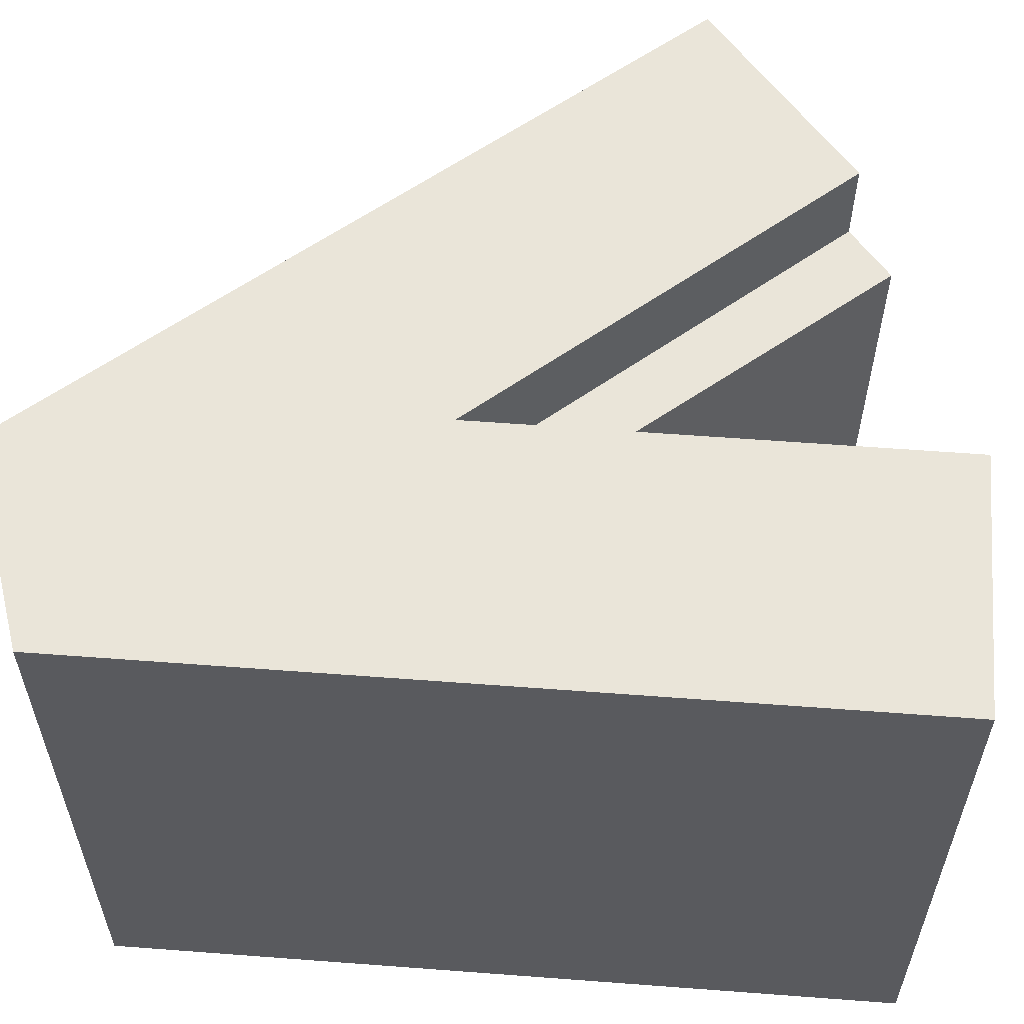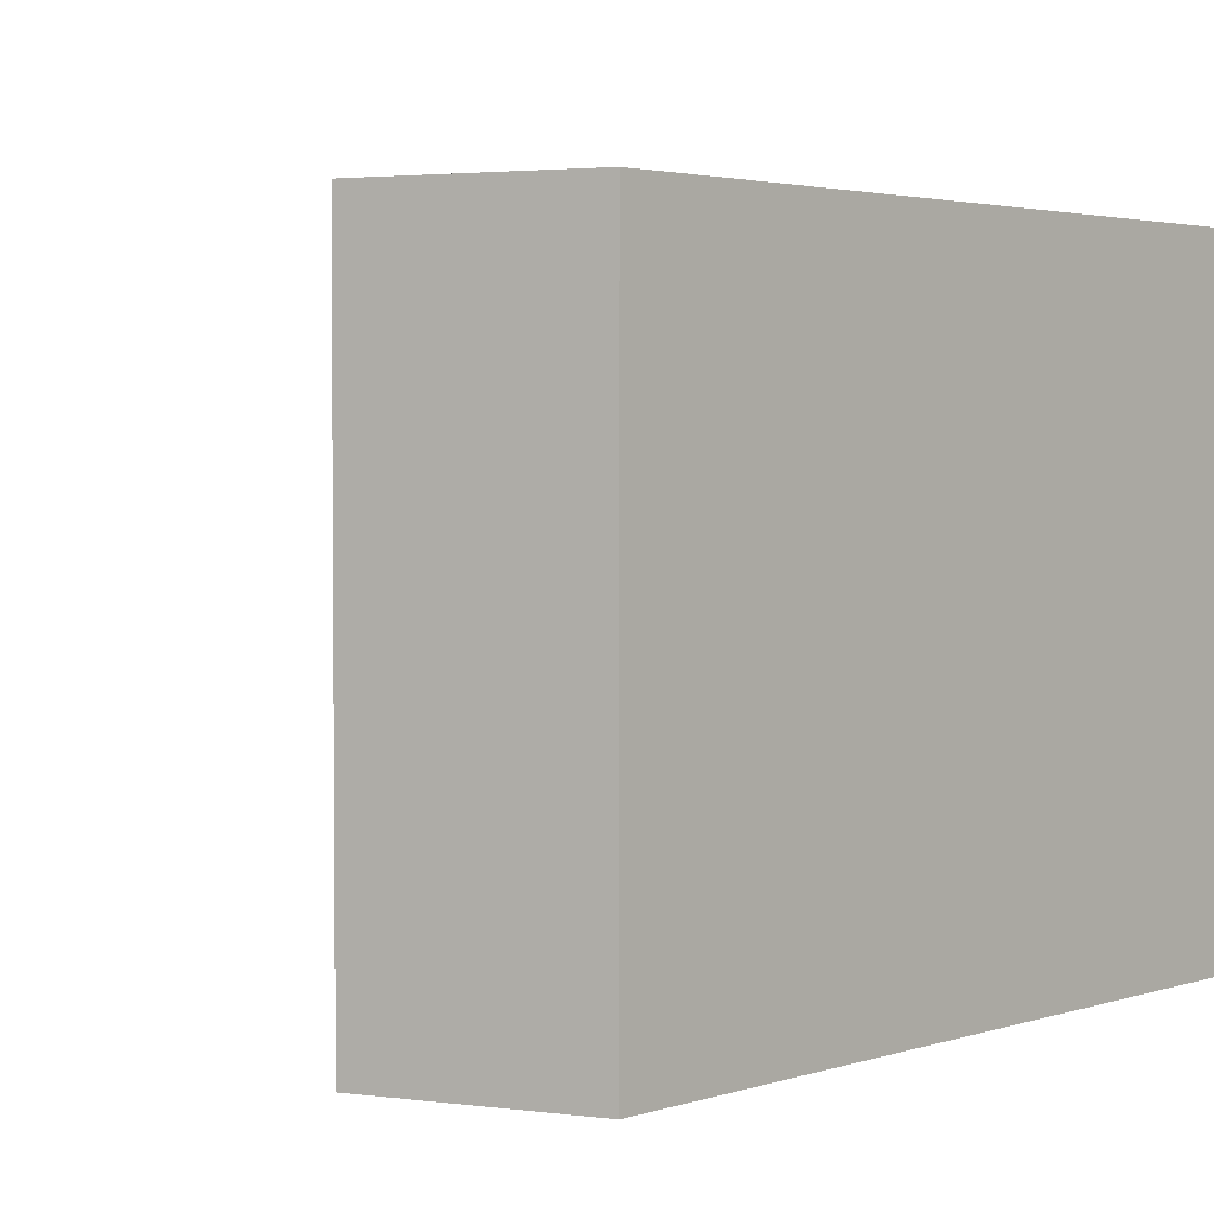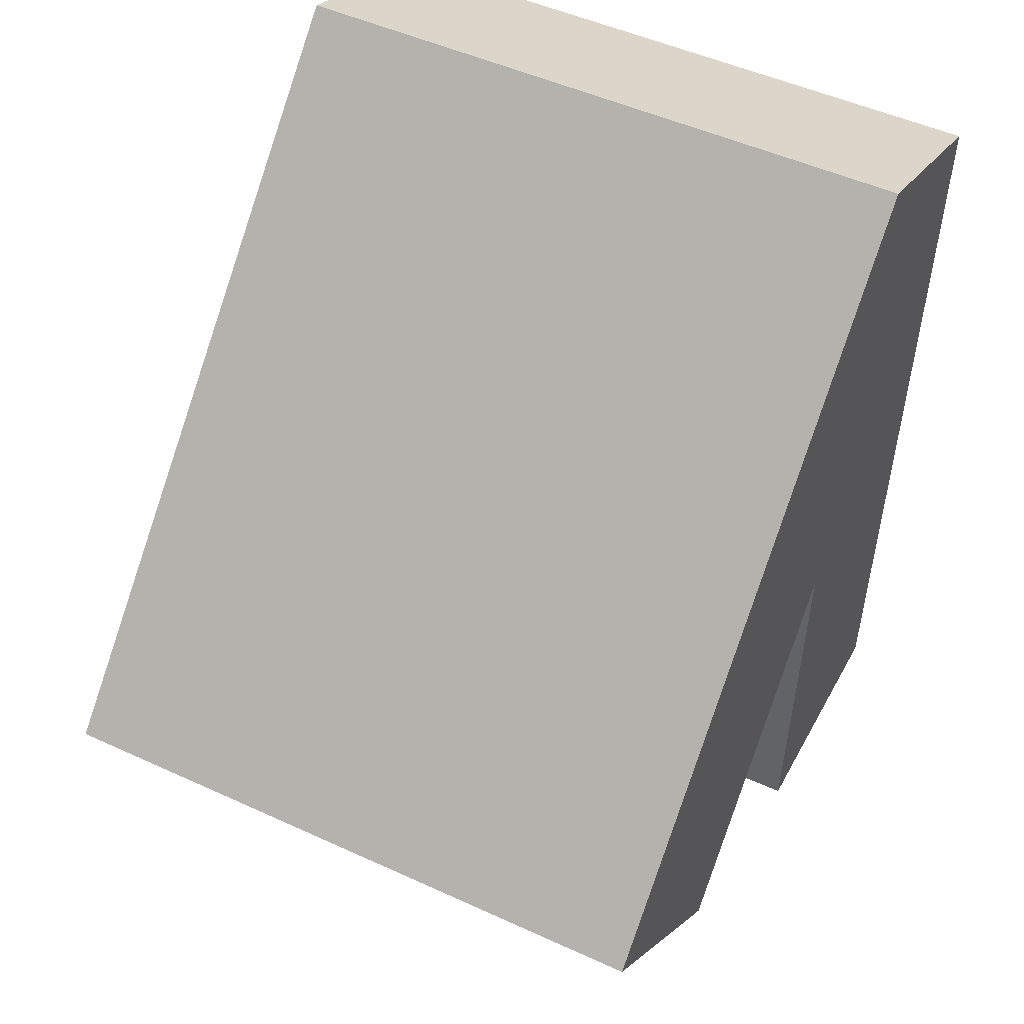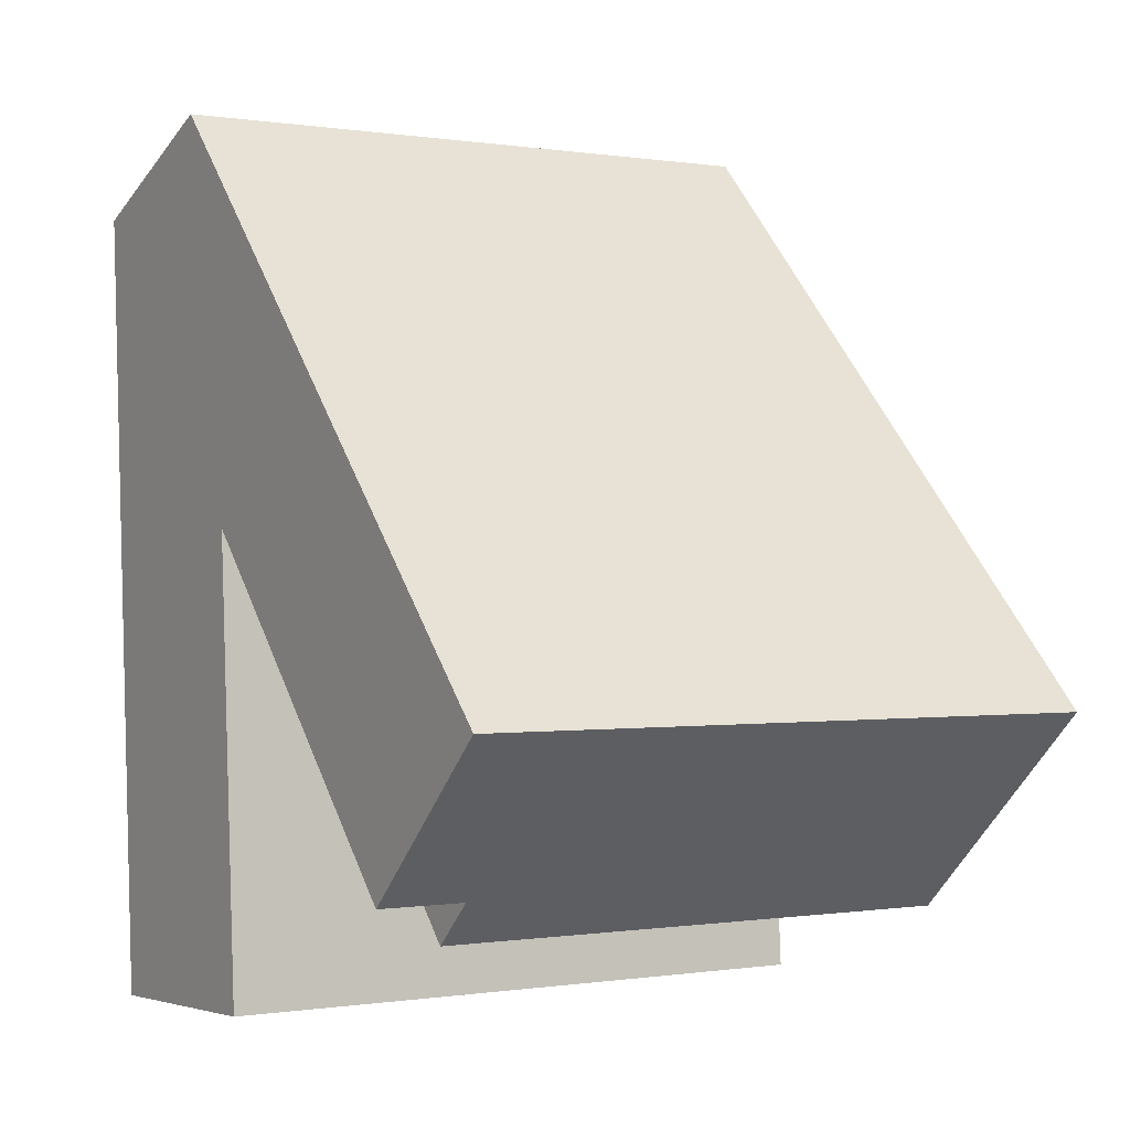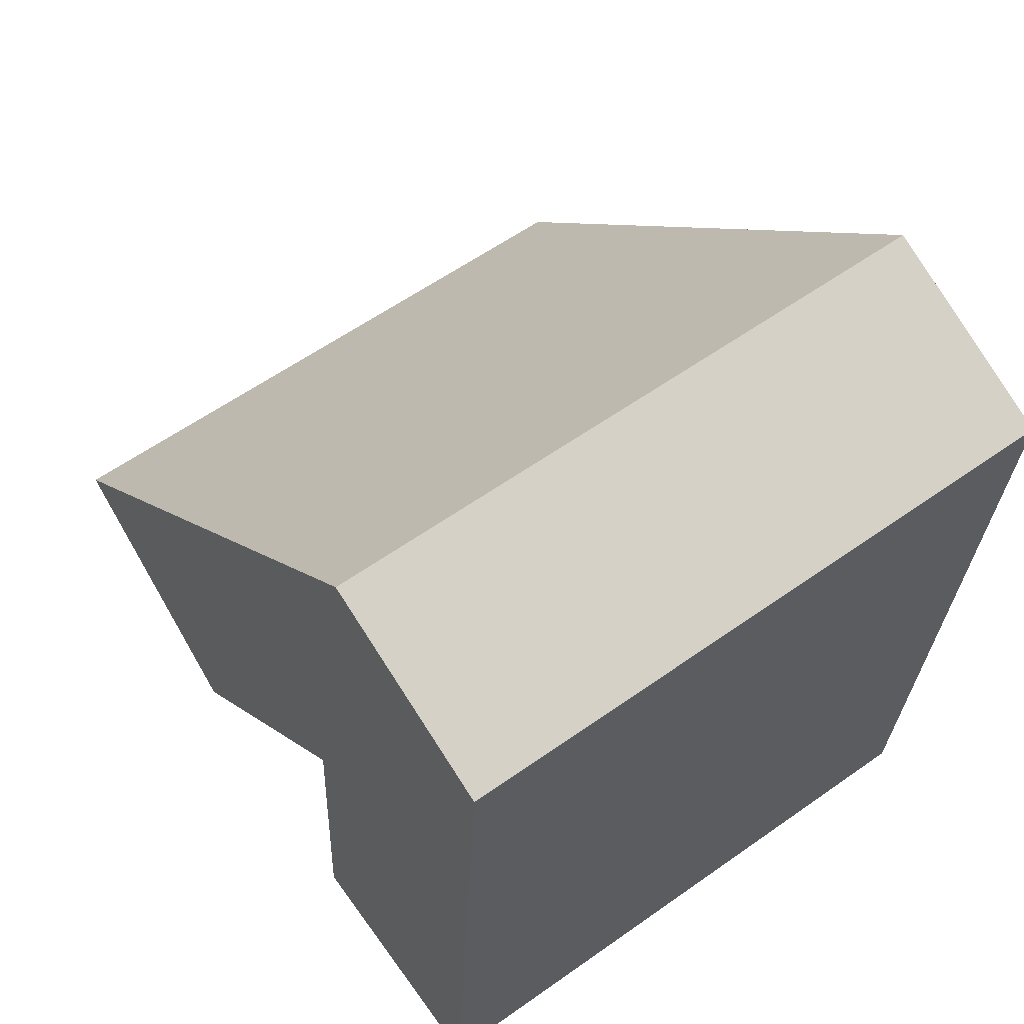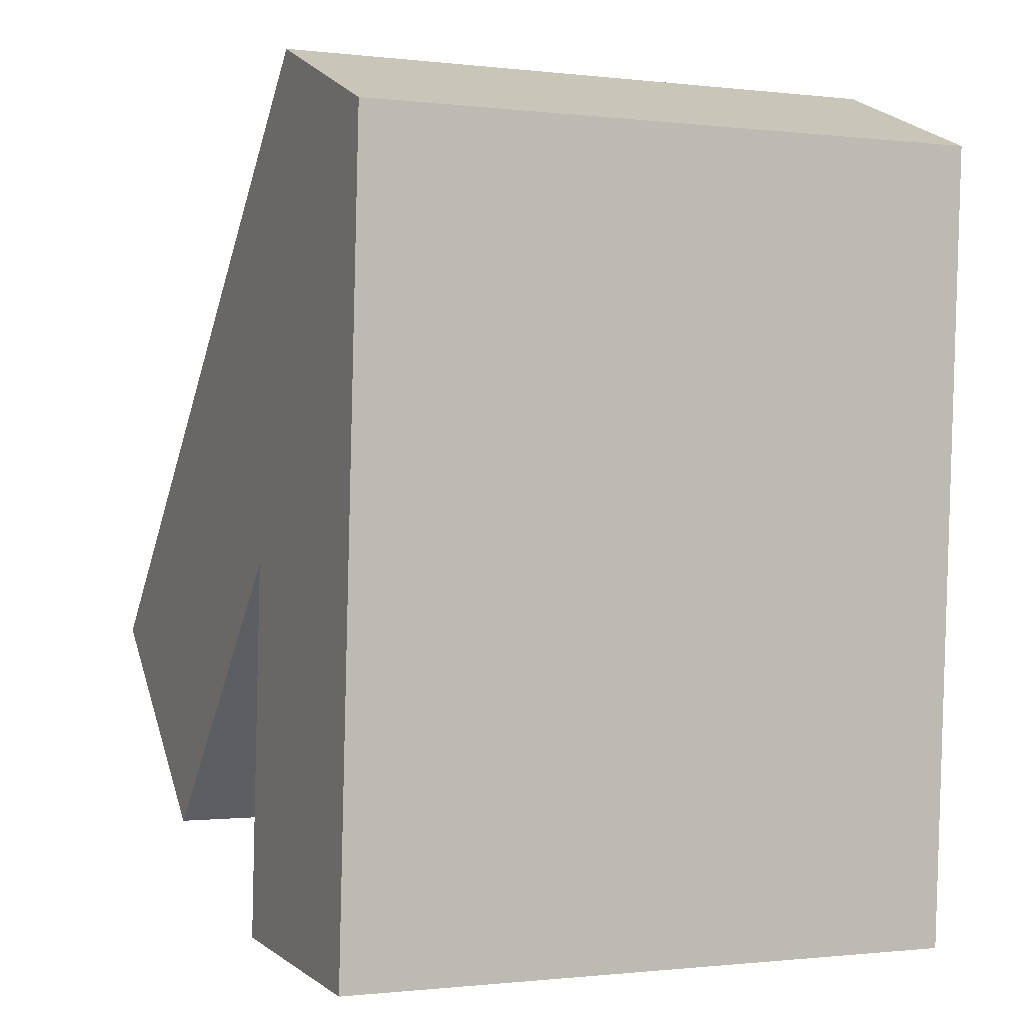
<metadata>
{"format":"obj","ext":"obj","renderer":"f3d","projection":"perspective","resolution":1024,"background":"white","views":[{"elev":58.5,"azim":98.0,"up":"+Y"},{"elev":2.9,"azim":45.9,"up":"+Y"},{"elev":49.3,"azim":-63.0,"up":"+Z"},{"elev":-0.2,"azim":-121.3,"up":"+Z"},{"elev":59.5,"azim":54.0,"up":"+Z"},{"elev":-0.8,"azim":66.1,"up":"+Z"}]}
</metadata>
<code>
v  28.48 23.71 16.76
v  21.09 23.71 21.52
v  28.58 23.71 18.48
v  28.29 23.71 13.73
v  26.74 23.71 -11.39
v  19.09 23.71 19.48
v  18.28 23.71 6.358
v  18.08 23.71 3.033
v  17.22 23.71 -10.85
v  0.0005055 23.71 -0.0007512
v  6.293 23.71 -5.877
v  18.08 20.46 3.033
v  6.293 20.46 -5.877
v  18.28 20.46 6.358
v  8.027 20.46 -7.496
v  26.74 6.974e-16 -11.39
v  18.08 -1.857e-16 3.033
v  17.22 6.641e-16 -10.85
v  28.29 -8.408e-16 13.73
v  6.292 3.598e-16 -5.876
v  8.026 4.59e-16 -7.495
v  0 0 0
v  19.09 -1.193e-15 19.48
v  28.48 -1.026e-15 16.76
v  21.09 -1.318e-15 21.52
v  28.58 -1.132e-15 18.49
g defaultobject
f 1 2 3
f 2 1 4
f 2 4 5
f 2 5 6
f 6 5 7
f 7 5 8
f 8 5 9
f 7 10 6
f 10 7 11
f 12 13 14
f 13 12 15
f 16 17 18
f 17 16 19
f 17 20 21
f 20 17 22
f 22 17 23
f 23 17 19
f 23 19 24
f 23 24 25
f 25 24 26
f 4 16 5
f 16 4 1
f 16 1 3
f 16 3 26
f 16 26 19
f 19 26 24
f 18 8 9
f 8 18 12
f 8 12 7
f 12 18 17
f 14 7 12
f 2 23 25
f 23 2 22
f 22 2 6
f 22 6 10
f 21 13 15
f 13 10 11
f 10 13 22
f 22 13 20
f 20 13 21
f 9 16 18
f 16 9 5
f 26 2 25
f 2 26 3
f 21 12 17
f 12 21 15
f 13 7 14
f 7 13 11

</code>
